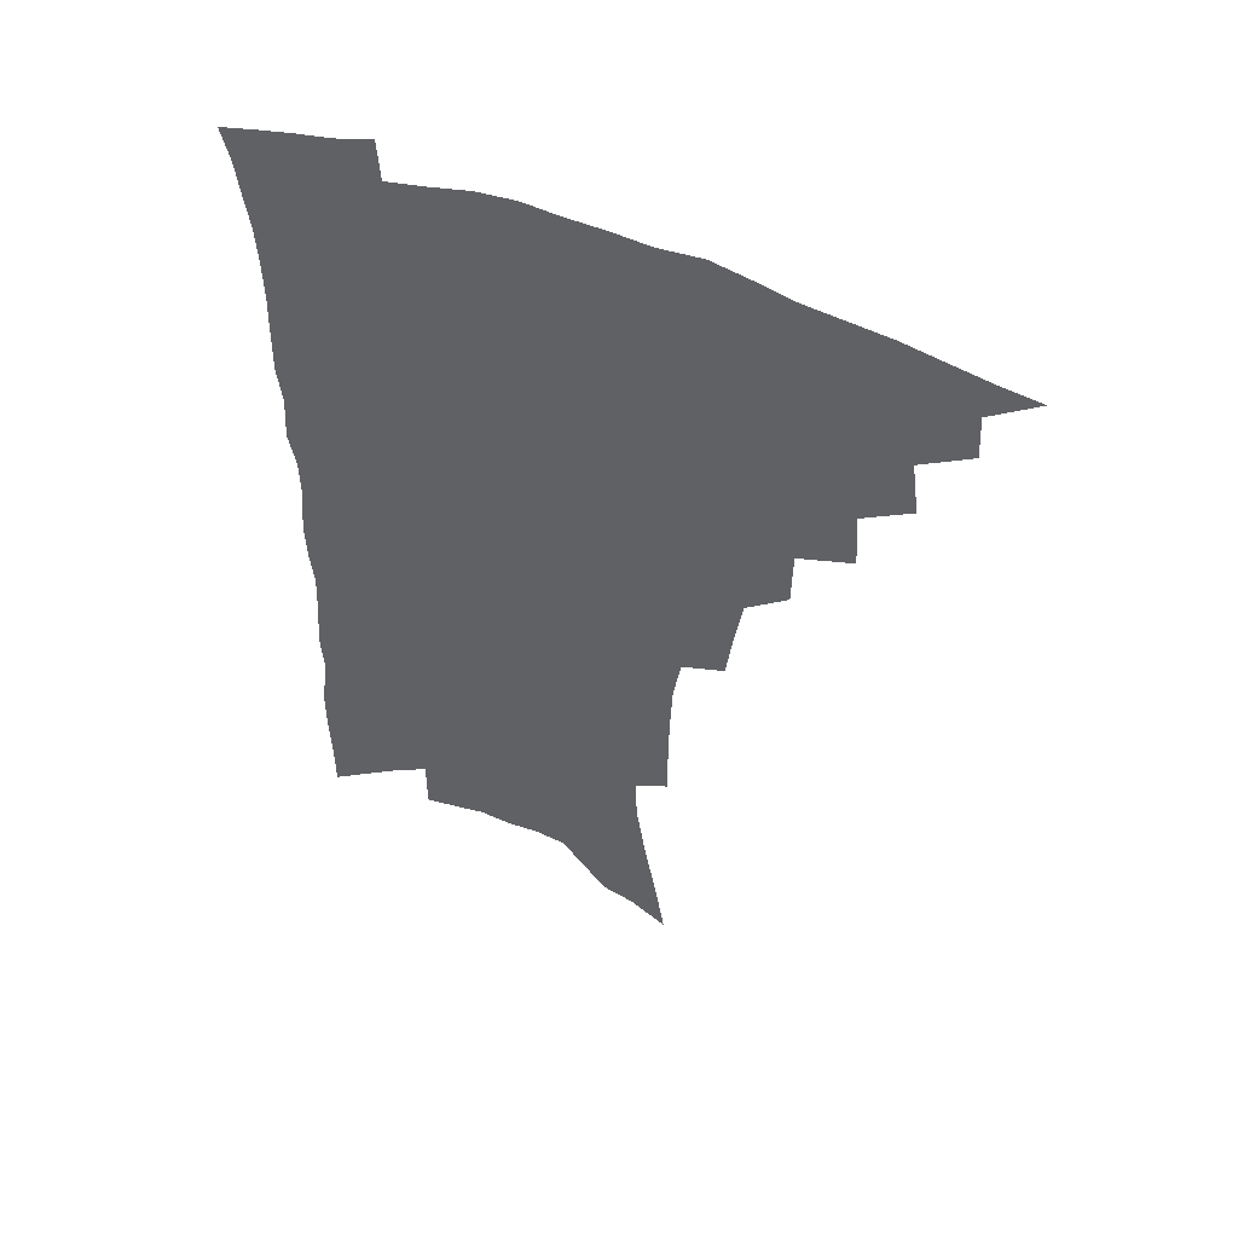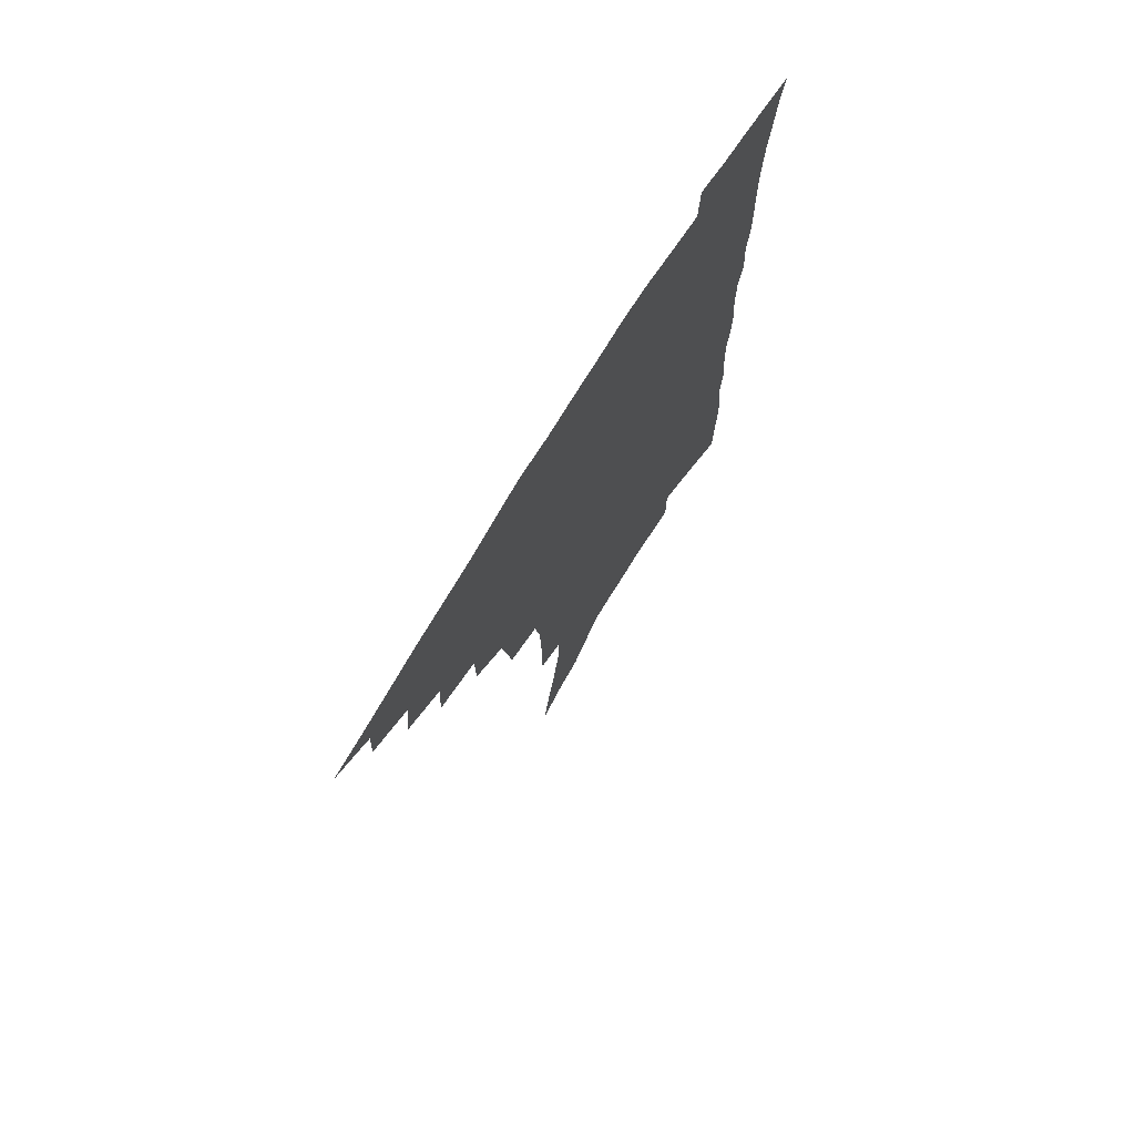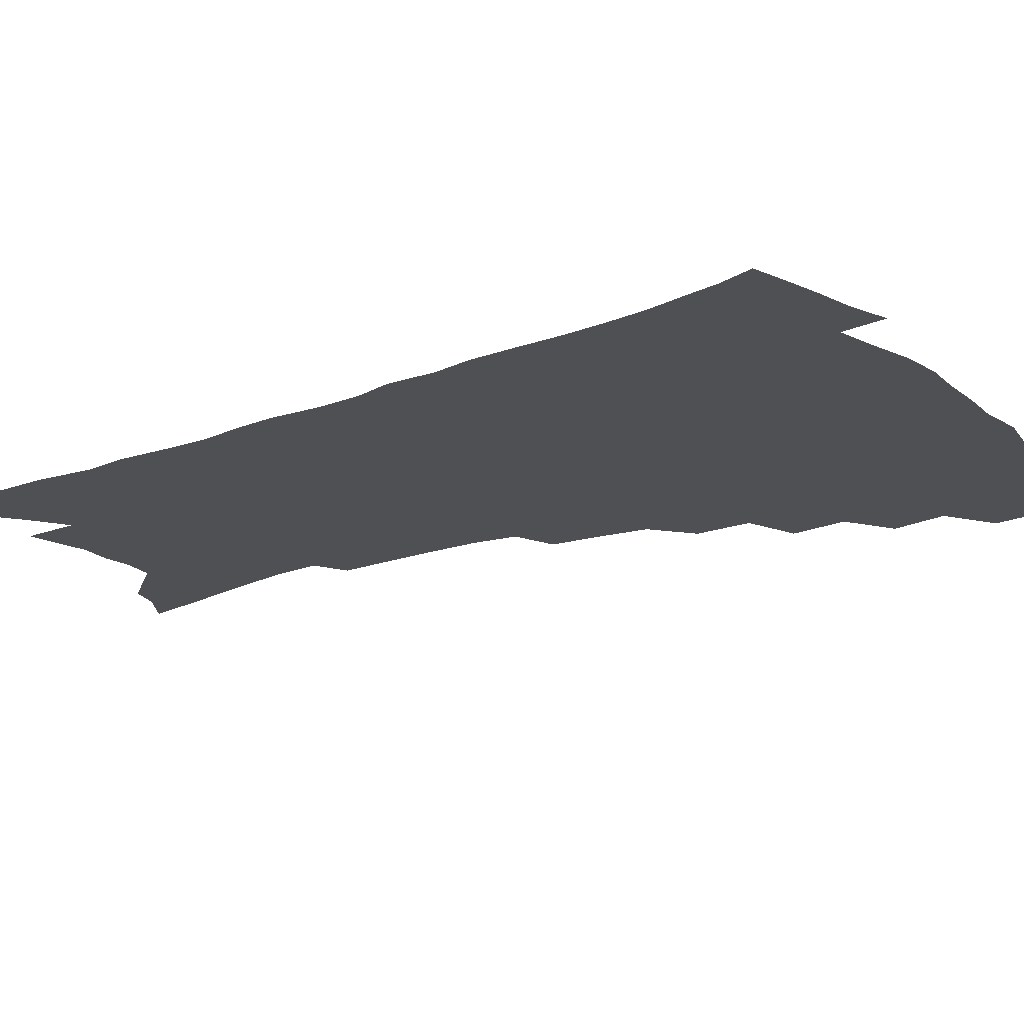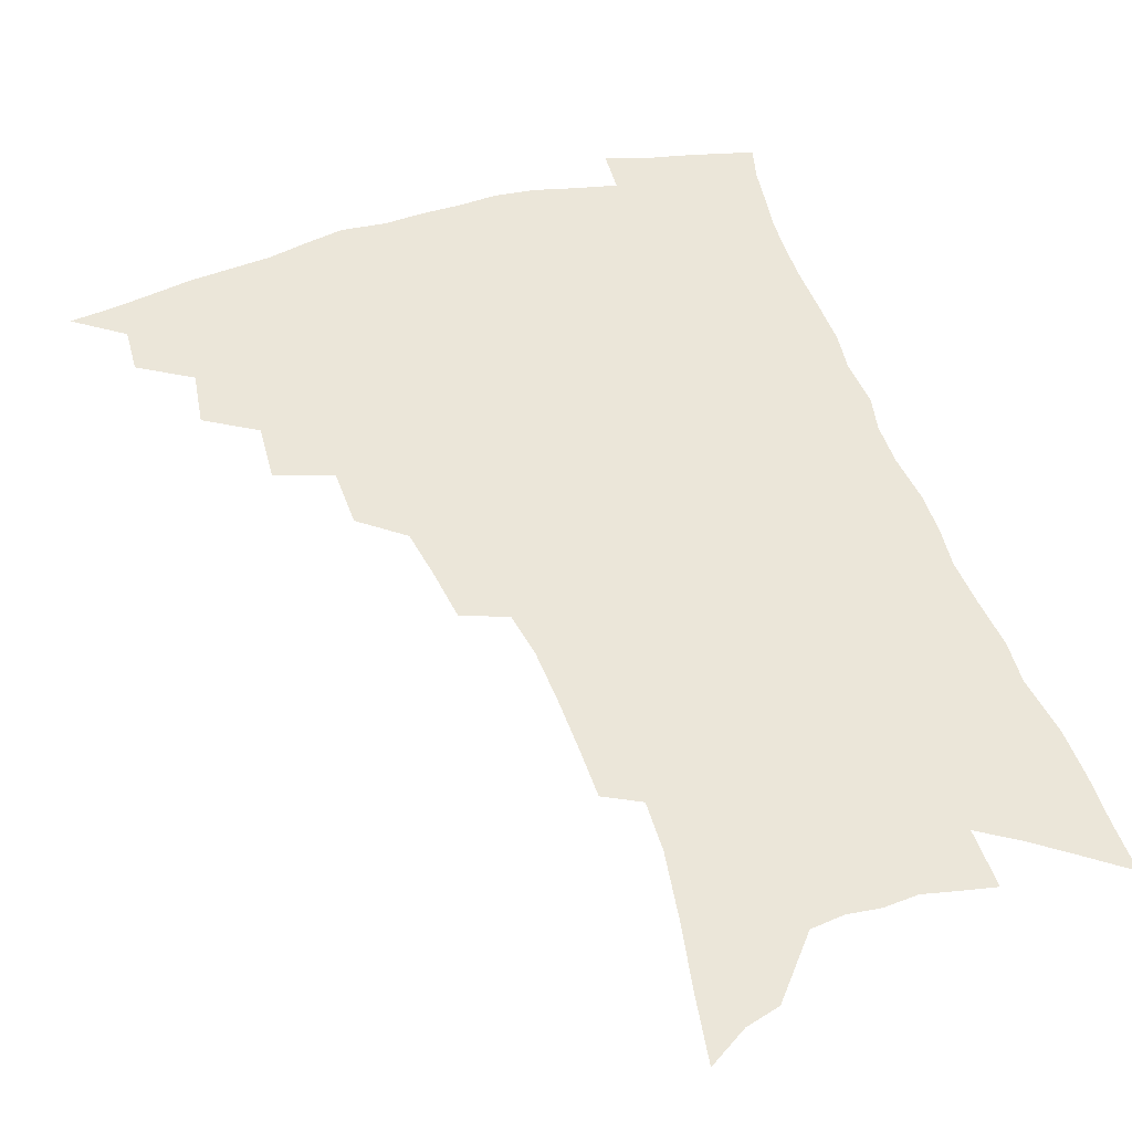
<metadata>
{"format":"obj","ext":"obj","renderer":"f3d","projection":"perspective","resolution":1024,"background":"white","views":[{"elev":52.6,"azim":-157.5,"up":"+Y"},{"elev":74.5,"azim":-58.0,"up":"+Y"},{"elev":-18.8,"azim":126.1,"up":"+Z"},{"elev":47.7,"azim":-17.8,"up":"+Z"}]}
</metadata>
<code>
v 455.3 482.9 0
v 471.9 453.2 0
v 472.9 470.3 0
v 470.9 485.1 0
v 487.8 421.1 0
v 490.5 441.9 0
v 489.5 457.6 0
v 488 472.6 0
v 485.3 487.9 0
v 504.4 388.8 0
v 505.8 410.2 0
v 506.7 429.2 0
v 506.5 445.4 0
v 505.2 460.4 0
v 502.6 475.2 0
v 499.7 490.9 0
v 524.9 360.5 0
v 524.5 381.9 0
v 524.1 401.2 0
v 524.2 419.3 0
v 523.7 435 0
v 521.7 448.6 0
v 519.6 462.7 0
v 517.4 477.2 0
v 514.6 492.6 0
v 545.6 310.8 0
v 543.1 330.3 0
v 540.2 348.4 0
v 541.2 373.3 0
v 540.1 390.5 0
v 538.8 406.2 0
v 537.6 420.9 0
v 537.1 436.2 0
v 536 450.6 0
v 534.2 464.8 0
v 531.8 479.3 0
v 529.4 494.3 0
v 565.4 229.2 0
v 565.3 248.1 0
v 565 267.8 0
v 564.1 288.1 0
v 561.3 305.1 0
v 558.6 323.3 0
v 557 342.9 0
v 555.8 361.9 0
v 554.3 377.8 0
v 554.1 395.9 0
v 553.5 411 0
v 552.9 425.6 0
v 551.7 439 0
v 551.2 452.9 0
v 548.4 467 0
v 546.1 481.5 0
v 543.5 497.8 0
v 565.4 130.9 0
v 569 154.3 0
v 573.5 180 0
v 577.2 204.4 0
v 577.8 222.9 0
v 578.1 242.6 0
v 577.6 261.5 0
v 576.8 280.8 0
v 574.9 297.5 0
v 572.5 313.3 0
v 570.9 332.2 0
v 569.5 349.6 0
v 568.9 368.2 0
v 567.6 383.1 0
v 566.9 398.3 0
v 566.9 414.1 0
v 566.3 428 0
v 565.7 441.6 0
v 564.2 454.8 0
v 562.2 468.8 0
v 560.3 483.3 0
v 557.6 500.8 0
v 578.9 140.1 0
v 584.3 168.7 0
v 588.6 195.9 0
v 590.1 216.7 0
v 590 234.8 0
v 589.1 250.9 0
v 588.5 269.6 0
v 587.9 289.4 0
v 586.4 306.7 0
v 584.1 320.9 0
v 582.6 337.7 0
v 582.1 356.3 0
v 581 371.3 0
v 580.7 387.8 0
v 580.3 402.6 0
v 579.8 416.4 0
v 579.6 430.3 0
v 578.8 442.9 0
v 577.9 455.9 0
v 576.4 469.7 0
v 574.7 484.4 0
v 573.5 499.5 0
v 590.7 143.8 0
v 597.7 179.4 0
v 600.3 203.6 0
v 601.4 224.9 0
v 600.9 241.7 0
v 600.4 259.9 0
v 599.6 277.9 0
v 598.2 293.7 0
v 596.9 310 0
v 595.9 328.1 0
v 594.8 344.1 0
v 593.8 359.2 0
v 593 374.1 0
v 592.5 388 0
v 592.4 403.2 0
v 592.3 417.6 0
v 592 430.4 0
v 591.8 443.7 0
v 591.2 456.7 0
v 590.3 470.2 0
v 589.2 484.2 0
v 587.6 500.6 0
v 607.8 165.4 0
v 610.5 190.1 0
v 611.5 210.5 0
v 611.4 226.9 0
v 611.1 244 0
v 610.5 259.5 0
v 609.9 282.4 0
v 608.9 298.9 0
v 607.8 314.1 0
v 606.7 329.7 0
v 605.9 345.6 0
v 605.3 361.2 0
v 604.9 376.5 0
v 605 391.8 0
v 604.6 404.7 0
v 604.8 419.1 0
v 604.6 431.4 0
v 604.5 444.1 0
v 604.6 457.1 0
v 604 470.4 0
v 602.9 485.2 0
v 601.7 501 0
v 619.2 167 0
v 621.2 191.4 0
v 621.8 212.2 0
v 622 231.7 0
v 621.2 245.6 0
v 620.8 263.5 0
v 620.1 284.3 0
v 619.4 299.2 0
v 618.4 317.4 0
v 617.7 332.8 0
v 617 347.4 0
v 616.7 362.3 0
v 616.5 378.1 0
v 616.5 392.6 0
v 616.5 405.3 0
v 616.7 418.8 0
v 617.3 432.3 0
v 617.5 444.6 0
v 617.7 457.1 0
v 617.8 470 0
v 617.2 484 0
v 615.5 502.1 0
v 630.6 165.9 0
v 632 192.2 0
v 632.3 216.4 0
v 632.2 232.1 0
v 631.8 250.7 0
v 631.1 265.2 0
v 630.5 283.5 0
v 629.8 299.7 0
v 629.1 316.7 0
v 628.4 333.3 0
v 628.3 345.7 0
v 627.8 364 0
v 627.8 378.2 0
v 628 391.6 0
v 628.2 405.7 0
v 628.6 418.9 0
v 629.2 431.8 0
v 630 444.5 0
v 630.7 456.8 0
v 630.9 469.6 0
v 630.6 484.6 0
v 629.8 500.9 0
v 642.3 167.1 0
v 642.9 192.6 0
v 643.2 211.6 0
v 642.7 231.7 0
v 642.3 248.2 0
v 641.3 269.9 0
v 640.9 284.5 0
v 640.4 300.1 0
v 639.8 315.9 0
v 639.1 333.1 0
v 639.2 346.9 0
v 639 362.8 0
v 639.1 377 0
v 639.4 390.9 0
v 639.7 405.3 0
v 640.4 418.4 0
v 641.1 431.5 0
v 642 443.7 0
v 643.2 456.1 0
v 643.9 468.9 0
v 645 482.2 0
v 645.3 497.1 0
v 654 164.7 0
v 654.1 188.5 0
v 653.9 209.7 0
v 653.3 229.4 0
v 652.9 247.2 0
v 652.4 264.8 0
v 651.4 283.1 0
v 651 298.6 0
v 650.6 314.3 0
v 650.2 330.2 0
v 651 342.9 0
v 650.1 361 0
v 650.4 375.1 0
v 650.9 388.8 0
v 651.7 402.2 0
v 652.1 416.8 0
v 653.1 429.5 0
v 654.3 441.7 0
v 655.5 455.4 0
v 656.8 467.6 0
v 658.5 480.1 0
v 659.6 494.1 0
v 660.6 510 0
v 665.8 162.4 0
v 665.8 183.8 0
v 665.6 203.5 0
v 664.8 224 0
v 664 243.1 0
v 663 262.6 0
v 662.3 279.7 0
v 661.7 296.3 0
v 661.7 311.3 0
v 661.9 326.1 0
v 661.8 341.5 0
v 661.7 357.2 0
v 662.3 371.2 0
v 663 384.9 0
v 663.2 400.5 0
v 664.1 414 0
v 664.8 428 0
v 666.2 440.4 0
v 667.4 453.8 0
v 669.2 465.8 0
v 671.2 478.2 0
v 673.2 490.7 0
v 674.6 505.5 0
v 678.6 175.7 0
v 677.6 197.3 0
v 676.4 218.6 0
v 675.8 237.1 0
v 675.3 254.9 0
v 674.2 273.2 0
v 673.5 290.4 0
v 673.5 305.9 0
v 673.7 321.1 0
v 673.8 336.5 0
v 674.1 351.4 0
v 674.4 366.6 0
v 674.7 382 0
v 674.8 397.4 0
v 676.1 410.8 0
v 677.2 424.4 0
v 678.4 437.6 0
v 679.3 451.9 0
v 681.4 463.9 0
v 683.4 476.1 0
v 685.6 488.3 0
v 687.7 503 0
v 692.3 165.8 0
v 690.8 188.1 0
v 689.9 208.2 0
v 689 227.5 0
v 688.6 245.4 0
v 686.9 264.9 0
v 687.1 280.9 0
v 685.9 298.6 0
v 686.8 313.1 0
v 686.9 328.9 0
v 686 346.1 0
v 687.4 359.8 0
v 687.9 375.1 0
v 689.2 389.4 0
v 688.8 405.8 0
v 689.6 420.5 0
v 690.6 434.7 0
v 692.2 448.1 0
v 693.3 462 0
v 695.8 473.8 0
v 697.5 485.9 0
v 700.4 500 0
v 706.4 155.2 0
v 706.4 174 0
v 707.1 191.4 0
v 706.9 209.6 0
v 704.2 231.7 0
v 705.2 247.2 0
v 703.7 266 0
v 702.9 283.7 0
v 704.4 297.8 0
v 704.8 313.3 0
v 703.1 332.2 0
v 703.3 348.1 0
v 705.9 361.3 0
v 704.8 379.3 0
v 706.4 393.7 0
v 706.2 410.2 0
v 705.6 427 0
v 705.9 442.8 0
v 706.8 457.7 0
v 708.7 470.9 0
v 710.4 484 0
v 713.5 496.6 0
f 3 4 1
f 6 7 2
f 2 7 3
f 7 8 3
f 3 8 4
f 8 9 4
f 11 12 5
f 5 12 6
f 12 13 6
f 6 13 7
f 13 14 7
f 7 14 8
f 14 15 8
f 8 15 9
f 15 16 9
f 18 19 10
f 10 19 11
f 19 20 11
f 11 20 12
f 20 21 12
f 12 21 13
f 21 22 13
f 13 22 14
f 22 23 14
f 14 23 15
f 23 24 15
f 15 24 16
f 24 25 16
f 28 29 17
f 17 29 18
f 29 30 18
f 18 30 19
f 30 31 19
f 19 31 20
f 31 32 20
f 20 32 21
f 32 33 21
f 21 33 22
f 33 34 22
f 22 34 23
f 34 35 23
f 23 35 24
f 35 36 24
f 24 36 25
f 36 37 25
f 42 43 26
f 26 43 27
f 43 44 27
f 27 44 28
f 44 45 28
f 28 45 29
f 45 46 29
f 29 46 30
f 46 47 30
f 30 47 31
f 47 48 31
f 31 48 32
f 48 49 32
f 32 49 33
f 49 50 33
f 33 50 34
f 50 51 34
f 34 51 35
f 51 52 35
f 35 52 36
f 52 53 36
f 36 53 37
f 53 54 37
f 59 60 38
f 38 60 39
f 60 61 39
f 39 61 40
f 61 62 40
f 40 62 41
f 62 63 41
f 41 63 42
f 63 64 42
f 42 64 43
f 64 65 43
f 43 65 44
f 65 66 44
f 44 66 45
f 66 67 45
f 45 67 46
f 67 68 46
f 46 68 47
f 68 69 47
f 47 69 48
f 69 70 48
f 48 70 49
f 70 71 49
f 49 71 50
f 71 72 50
f 50 72 51
f 72 73 51
f 51 73 52
f 73 74 52
f 52 74 53
f 74 75 53
f 53 75 54
f 75 76 54
f 55 77 56
f 77 78 56
f 56 78 57
f 78 79 57
f 57 79 58
f 79 80 58
f 58 80 59
f 80 81 59
f 59 81 60
f 81 82 60
f 60 82 61
f 82 83 61
f 61 83 62
f 83 84 62
f 62 84 63
f 84 85 63
f 63 85 64
f 85 86 64
f 64 86 65
f 86 87 65
f 65 87 66
f 87 88 66
f 66 88 67
f 88 89 67
f 67 89 68
f 89 90 68
f 68 90 69
f 90 91 69
f 69 91 70
f 91 92 70
f 70 92 71
f 92 93 71
f 71 93 72
f 93 94 72
f 72 94 73
f 94 95 73
f 73 95 74
f 95 96 74
f 74 96 75
f 96 97 75
f 75 97 76
f 97 98 76
f 77 99 78
f 99 100 78
f 78 100 79
f 100 101 79
f 79 101 80
f 101 102 80
f 80 102 81
f 102 103 81
f 81 103 82
f 103 104 82
f 82 104 83
f 104 105 83
f 83 105 84
f 105 106 84
f 84 106 85
f 106 107 85
f 85 107 86
f 107 108 86
f 86 108 87
f 108 109 87
f 87 109 88
f 109 110 88
f 88 110 89
f 110 111 89
f 89 111 90
f 111 112 90
f 90 112 91
f 112 113 91
f 91 113 92
f 113 114 92
f 92 114 93
f 114 115 93
f 93 115 94
f 115 116 94
f 94 116 95
f 116 117 95
f 95 117 96
f 117 118 96
f 96 118 97
f 118 119 97
f 97 119 98
f 119 120 98
f 99 121 100
f 121 122 100
f 100 122 101
f 122 123 101
f 101 123 102
f 123 124 102
f 102 124 103
f 124 125 103
f 103 125 104
f 125 126 104
f 104 126 105
f 126 127 105
f 105 127 106
f 127 128 106
f 106 128 107
f 128 129 107
f 107 129 108
f 129 130 108
f 108 130 109
f 130 131 109
f 109 131 110
f 131 132 110
f 110 132 111
f 132 133 111
f 111 133 112
f 133 134 112
f 112 134 113
f 134 135 113
f 113 135 114
f 135 136 114
f 114 136 115
f 136 137 115
f 115 137 116
f 137 138 116
f 116 138 117
f 138 139 117
f 117 139 118
f 139 140 118
f 118 140 119
f 140 141 119
f 119 141 120
f 141 142 120
f 121 143 122
f 143 144 122
f 122 144 123
f 144 145 123
f 123 145 124
f 145 146 124
f 124 146 125
f 146 147 125
f 125 147 126
f 147 148 126
f 126 148 127
f 148 149 127
f 127 149 128
f 149 150 128
f 128 150 129
f 150 151 129
f 129 151 130
f 151 152 130
f 130 152 131
f 152 153 131
f 131 153 132
f 153 154 132
f 132 154 133
f 154 155 133
f 133 155 134
f 155 156 134
f 134 156 135
f 156 157 135
f 135 157 136
f 157 158 136
f 136 158 137
f 158 159 137
f 137 159 138
f 159 160 138
f 138 160 139
f 160 161 139
f 139 161 140
f 161 162 140
f 140 162 141
f 162 163 141
f 141 163 142
f 163 164 142
f 143 165 144
f 165 166 144
f 144 166 145
f 166 167 145
f 145 167 146
f 167 168 146
f 146 168 147
f 168 169 147
f 147 169 148
f 169 170 148
f 148 170 149
f 170 171 149
f 149 171 150
f 171 172 150
f 150 172 151
f 172 173 151
f 151 173 152
f 173 174 152
f 152 174 153
f 174 175 153
f 153 175 154
f 175 176 154
f 154 176 155
f 176 177 155
f 155 177 156
f 177 178 156
f 156 178 157
f 178 179 157
f 157 179 158
f 179 180 158
f 158 180 159
f 180 181 159
f 159 181 160
f 181 182 160
f 160 182 161
f 182 183 161
f 161 183 162
f 183 184 162
f 162 184 163
f 184 185 163
f 163 185 164
f 185 186 164
f 165 187 166
f 187 188 166
f 166 188 167
f 188 189 167
f 167 189 168
f 189 190 168
f 168 190 169
f 190 191 169
f 169 191 170
f 191 192 170
f 170 192 171
f 192 193 171
f 171 193 172
f 193 194 172
f 172 194 173
f 194 195 173
f 173 195 174
f 195 196 174
f 174 196 175
f 196 197 175
f 175 197 176
f 197 198 176
f 176 198 177
f 198 199 177
f 177 199 178
f 199 200 178
f 178 200 179
f 200 201 179
f 179 201 180
f 201 202 180
f 180 202 181
f 202 203 181
f 181 203 182
f 203 204 182
f 182 204 183
f 204 205 183
f 183 205 184
f 205 206 184
f 184 206 185
f 206 207 185
f 185 207 186
f 207 208 186
f 187 209 188
f 209 210 188
f 188 210 189
f 210 211 189
f 189 211 190
f 211 212 190
f 190 212 191
f 212 213 191
f 191 213 192
f 213 214 192
f 192 214 193
f 214 215 193
f 193 215 194
f 215 216 194
f 194 216 195
f 216 217 195
f 195 217 196
f 217 218 196
f 196 218 197
f 218 219 197
f 197 219 198
f 219 220 198
f 198 220 199
f 220 221 199
f 199 221 200
f 221 222 200
f 200 222 201
f 222 223 201
f 201 223 202
f 223 224 202
f 202 224 203
f 224 225 203
f 203 225 204
f 225 226 204
f 204 226 205
f 226 227 205
f 205 227 206
f 227 228 206
f 206 228 207
f 228 229 207
f 207 229 208
f 229 230 208
f 209 232 210
f 232 233 210
f 210 233 211
f 233 234 211
f 211 234 212
f 234 235 212
f 212 235 213
f 235 236 213
f 213 236 214
f 236 237 214
f 214 237 215
f 237 238 215
f 215 238 216
f 238 239 216
f 216 239 217
f 239 240 217
f 217 240 218
f 240 241 218
f 218 241 219
f 241 242 219
f 219 242 220
f 242 243 220
f 220 243 221
f 243 244 221
f 221 244 222
f 244 245 222
f 222 245 223
f 245 246 223
f 223 246 224
f 246 247 224
f 224 247 225
f 247 248 225
f 225 248 226
f 248 249 226
f 226 249 227
f 249 250 227
f 227 250 228
f 250 251 228
f 228 251 229
f 251 252 229
f 229 252 230
f 252 253 230
f 230 253 231
f 253 254 231
f 233 255 234
f 255 256 234
f 234 256 235
f 256 257 235
f 235 257 236
f 257 258 236
f 236 258 237
f 258 259 237
f 237 259 238
f 259 260 238
f 238 260 239
f 260 261 239
f 239 261 240
f 261 262 240
f 240 262 241
f 262 263 241
f 241 263 242
f 263 264 242
f 242 264 243
f 264 265 243
f 243 265 244
f 265 266 244
f 244 266 245
f 266 267 245
f 245 267 246
f 267 268 246
f 246 268 247
f 268 269 247
f 247 269 248
f 269 270 248
f 248 270 249
f 270 271 249
f 249 271 250
f 271 272 250
f 250 272 251
f 272 273 251
f 251 273 252
f 273 274 252
f 252 274 253
f 274 275 253
f 253 275 254
f 275 276 254
f 255 277 256
f 277 278 256
f 256 278 257
f 278 279 257
f 257 279 258
f 279 280 258
f 258 280 259
f 280 281 259
f 259 281 260
f 281 282 260
f 260 282 261
f 282 283 261
f 261 283 262
f 283 284 262
f 262 284 263
f 284 285 263
f 263 285 264
f 285 286 264
f 264 286 265
f 286 287 265
f 265 287 266
f 287 288 266
f 266 288 267
f 288 289 267
f 267 289 268
f 289 290 268
f 268 290 269
f 290 291 269
f 269 291 270
f 291 292 270
f 270 292 271
f 292 293 271
f 271 293 272
f 293 294 272
f 272 294 273
f 294 295 273
f 273 295 274
f 295 296 274
f 274 296 275
f 296 297 275
f 275 297 276
f 297 298 276
f 277 299 278
f 299 300 278
f 278 300 279
f 300 301 279
f 279 301 280
f 301 302 280
f 280 302 281
f 302 303 281
f 281 303 282
f 303 304 282
f 282 304 283
f 304 305 283
f 283 305 284
f 305 306 284
f 284 306 285
f 306 307 285
f 285 307 286
f 307 308 286
f 286 308 287
f 308 309 287
f 287 309 288
f 309 310 288
f 288 310 289
f 310 311 289
f 289 311 290
f 311 312 290
f 290 312 291
f 312 313 291
f 291 313 292
f 313 314 292
f 292 314 293
f 314 315 293
f 293 315 294
f 315 316 294
f 294 316 295
f 316 317 295
f 295 317 296
f 317 318 296
f 296 318 297
f 318 319 297
f 297 319 298
f 319 320 298

</code>
